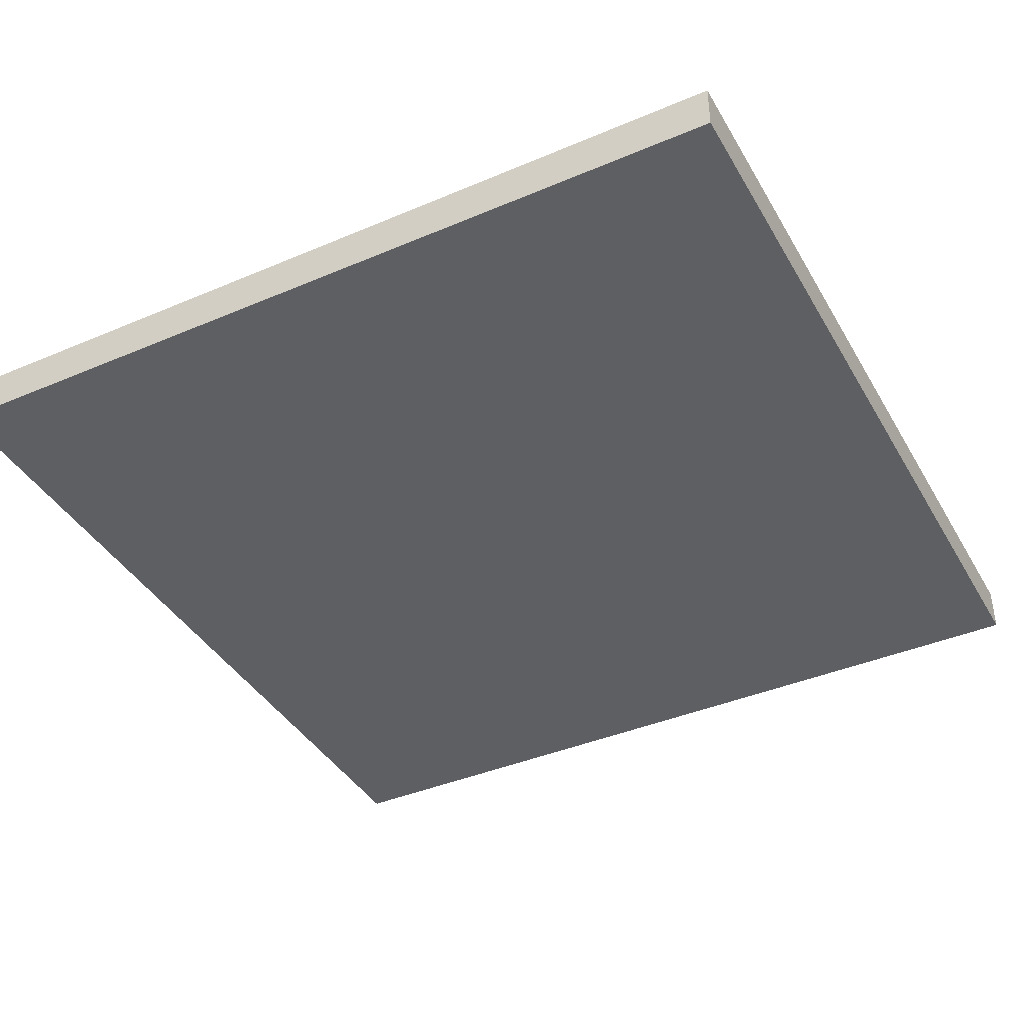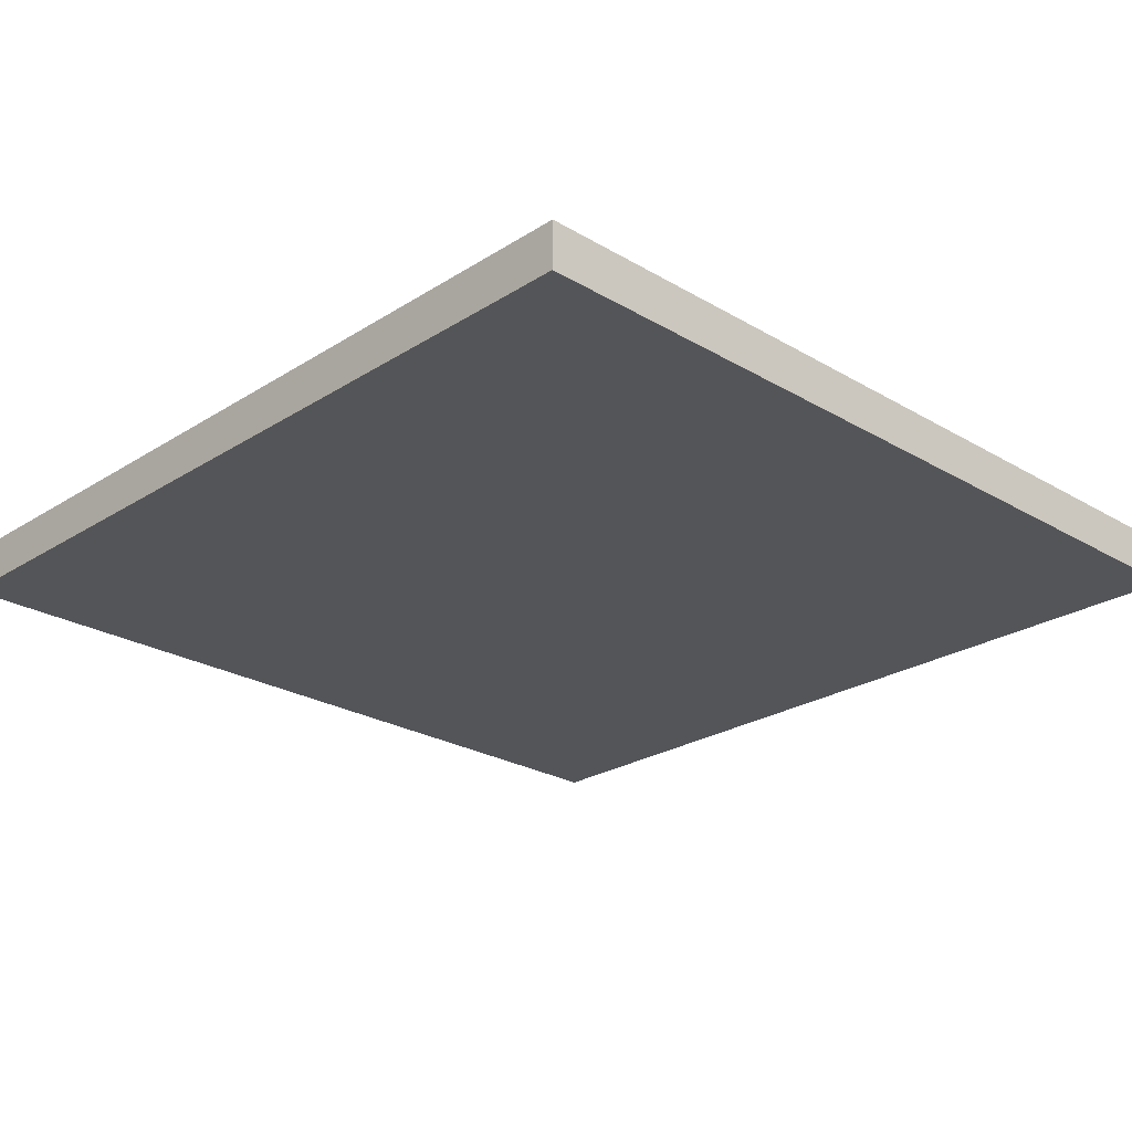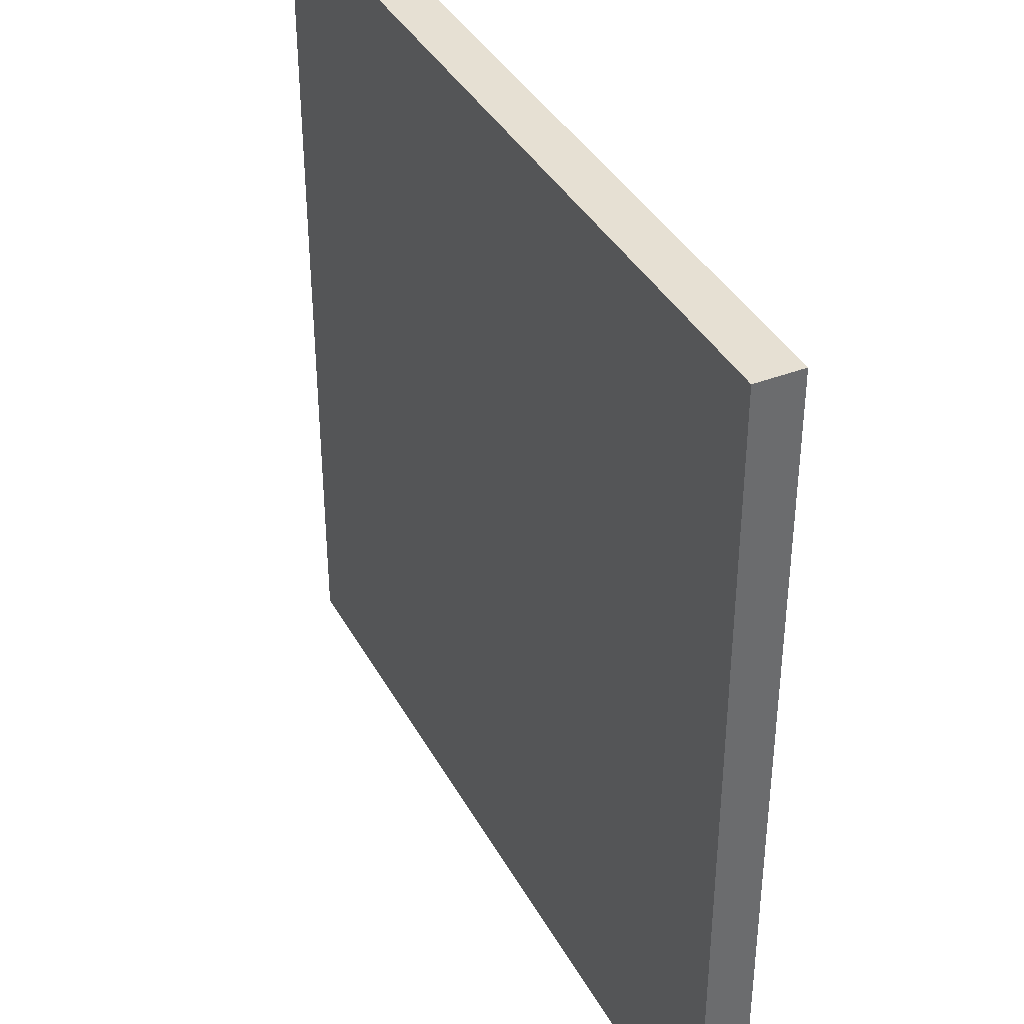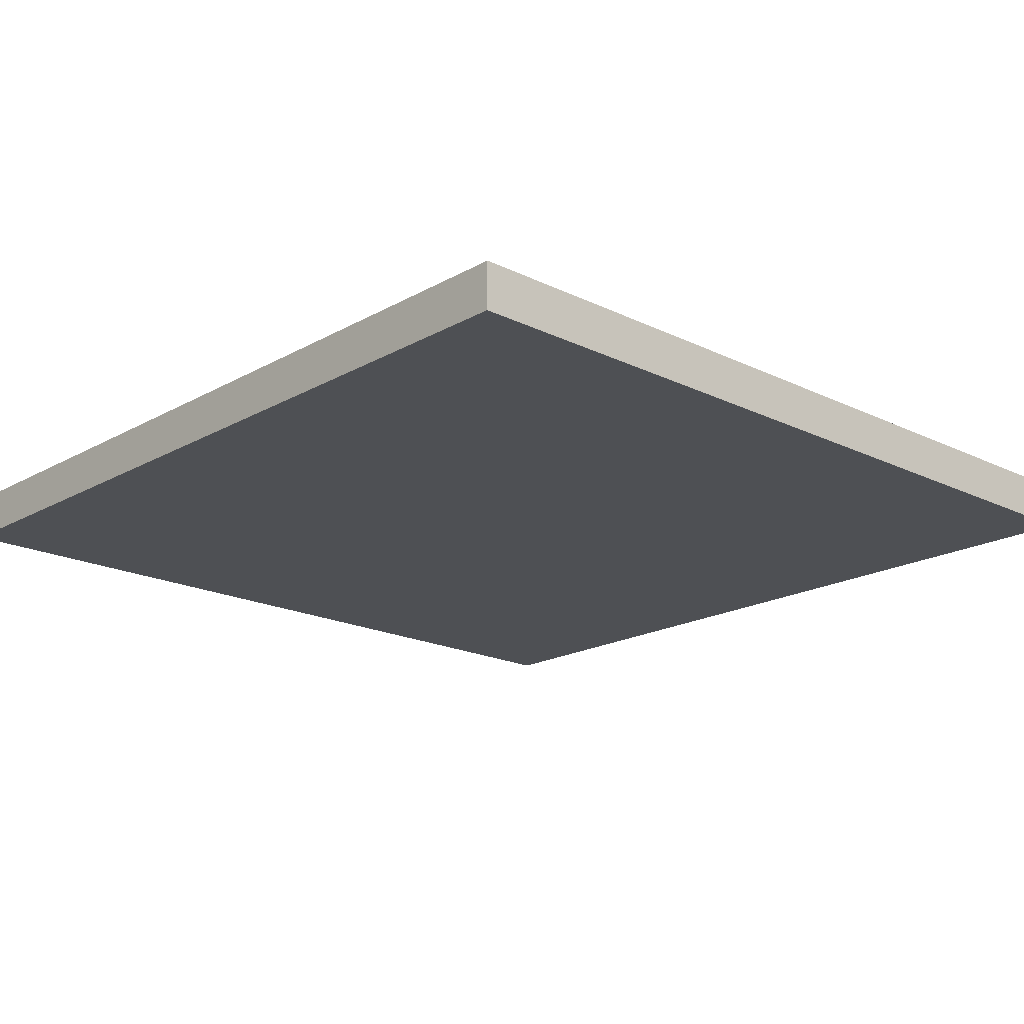
<metadata>
{"format":"obj","ext":"obj","renderer":"f3d","projection":"perspective","resolution":1024,"background":"white","views":[{"elev":-40.2,"azim":27.6,"up":"+Y"},{"elev":-24.6,"azim":-134.0,"up":"+Y"},{"elev":38.5,"azim":63.9,"up":"+Z"},{"elev":-18.7,"azim":-43.0,"up":"+Y"}]}
</metadata>
<code>
o Cube
v 5.136 0.2991 -5.136
v 5.136 -0.2587 -5.136
v 5.136 0.2991 5.136
v 5.136 -0.2587 5.136
v -5.136 0.2991 -5.136
v -5.136 -0.2587 -5.136
v -5.136 0.2991 5.136
v -5.136 -0.2587 5.136
v 4.28 -0.2587 -5.136
v 3.424 -0.2587 -5.136
v 2.568 -0.2587 -5.136
v 1.712 -0.2587 -5.136
v 0.856 -0.2587 -5.136
v -0 -0.2587 -5.136
v -0.856 -0.2587 -5.136
v -1.712 -0.2587 -5.136
v -2.568 -0.2587 -5.136
v -3.424 -0.2587 -5.136
v -4.28 -0.2587 -5.136
v 4.28 0.2991 5.136
v 3.424 0.2991 5.136
v 2.568 0.2991 5.136
v 1.712 0.2991 5.136
v 0.856 0.2991 5.136
v -0 0.2991 5.136
v -0.856 0.2991 5.136
v -1.712 0.2991 5.136
v -2.568 0.2991 5.136
v -3.424 0.2991 5.136
v -4.28 0.2991 5.136
v -4.28 -0.2587 5.136
v -3.424 -0.2587 5.136
v -2.568 -0.2587 5.136
v -1.712 -0.2587 5.136
v -0.856 -0.2587 5.136
v 0 -0.2587 5.136
v 0.856 -0.2587 5.136
v 1.712 -0.2587 5.136
v 2.568 -0.2587 5.136
v 3.424 -0.2587 5.136
v 4.28 -0.2587 5.136
v -4.28 0.2991 -5.136
v -3.424 0.2991 -5.136
v -2.568 0.2991 -5.136
v -1.712 0.2991 -5.136
v -0.856 0.2991 -5.136
v 0 0.2991 -5.136
v 0.856 0.2991 -5.136
v 1.712 0.2991 -5.136
v 2.568 0.2991 -5.136
v 3.424 0.2991 -5.136
v 4.28 0.2991 -5.136
v -5.136 -0.2587 -4.28
v -5.136 -0.2587 -3.424
v -5.136 -0.2587 -2.568
v -5.136 -0.2587 -1.712
v -5.136 -0.2587 -0.856
v -5.136 -0.2587 0
v -5.136 -0.2587 0.856
v -5.136 -0.2587 1.712
v -5.136 -0.2587 2.568
v -5.136 -0.2587 3.424
v -5.136 -0.2587 4.28
v 5.136 0.2991 -4.28
v 5.136 0.2991 -3.424
v 5.136 0.2991 -2.568
v 5.136 0.2991 -1.712
v 5.136 0.2991 -0.856
v 5.136 0.2991 0
v 5.136 0.2991 0.856
v 5.136 0.2991 1.712
v 5.136 0.2991 2.568
v 5.136 0.2991 3.424
v 5.136 0.2991 4.28
v -5.136 0.2991 4.28
v -5.136 0.2991 3.424
v -5.136 0.2991 2.568
v -5.136 0.2991 1.712
v -5.136 0.2991 0.856
v -5.136 0.2991 -0
v -5.136 0.2991 -0.856
v -5.136 0.2991 -1.712
v -5.136 0.2991 -2.568
v -5.136 0.2991 -3.424
v -5.136 0.2991 -4.28
v 5.136 -0.2587 4.28
v 5.136 -0.2587 3.424
v 5.136 -0.2587 2.568
v 5.136 -0.2587 1.712
v 5.136 -0.2587 0.856
v 5.136 -0.2587 -0
v 5.136 -0.2587 -0.856
v 5.136 -0.2587 -1.712
v 5.136 -0.2587 -2.568
v 5.136 -0.2587 -3.424
v 5.136 -0.2587 -4.28
v -4.28 -0.2587 -4.28
v -4.28 -0.2587 -3.424
v -4.28 -0.2587 -2.568
v -4.28 -0.2587 -1.712
v -4.28 -0.2587 -0.856
v -4.28 -0.2587 0
v -4.28 -0.2587 0.856
v -4.28 -0.2587 1.712
v -4.28 -0.2587 2.568
v -4.28 -0.2587 3.424
v -4.28 -0.2587 4.28
v -3.424 -0.2587 -4.28
v -3.424 -0.2587 -3.424
v -3.424 -0.2587 -2.568
v -3.424 -0.2587 -1.712
v -3.424 -0.2587 -0.856
v -3.424 -0.2587 0
v -3.424 -0.2587 0.856
v -3.424 -0.2587 1.712
v -3.424 -0.2587 2.568
v -3.424 -0.2587 3.424
v -3.424 -0.2587 4.28
v -2.568 -0.2587 -4.28
v -2.568 -0.2587 -3.424
v -2.568 -0.2587 -2.568
v -2.568 -0.2587 -1.712
v -2.568 -0.2587 -0.856
v -2.568 -0.2587 0
v -2.568 -0.2587 0.856
v -2.568 -0.2587 1.712
v -2.568 -0.2587 2.568
v -2.568 -0.2587 3.424
v -2.568 -0.2587 4.28
v -1.712 -0.2587 -4.28
v -1.712 -0.2587 -3.424
v -1.712 -0.2587 -2.568
v -1.712 -0.2587 -1.712
v -1.712 -0.2587 -0.856
v -1.712 -0.2587 0
v -1.712 -0.2587 0.856
v -1.712 -0.2587 1.712
v -1.712 -0.2587 2.568
v -1.712 -0.2587 3.424
v -1.712 -0.2587 4.28
v -0.856 -0.2587 -4.28
v -0.856 -0.2587 -3.424
v -0.856 -0.2587 -2.568
v -0.856 -0.2587 -1.712
v -0.856 -0.2587 -0.856
v -0.856 -0.2587 0
v -0.856 -0.2587 0.856
v -0.856 -0.2587 1.712
v -0.856 -0.2587 2.568
v -0.856 -0.2587 3.424
v -0.856 -0.2587 4.28
v -0 -0.2587 -4.28
v -0 -0.2587 -3.424
v -0 -0.2587 -2.568
v -0 -0.2587 -1.712
v -0 -0.2587 -0.856
v 0 -0.2587 0
v 0 -0.2587 0.856
v 0 -0.2587 1.712
v 0 -0.2587 2.568
v 0 -0.2587 3.424
v 0 -0.2587 4.28
v 0.856 -0.2587 -4.28
v 0.856 -0.2587 -3.424
v 0.856 -0.2587 -2.568
v 0.856 -0.2587 -1.712
v 0.856 -0.2587 -0.856
v 0.856 -0.2587 0
v 0.856 -0.2587 0.856
v 0.856 -0.2587 1.712
v 0.856 -0.2587 2.568
v 0.856 -0.2587 3.424
v 0.856 -0.2587 4.28
v 1.712 -0.2587 -4.28
v 1.712 -0.2587 -3.424
v 1.712 -0.2587 -2.568
v 1.712 -0.2587 -1.712
v 1.712 -0.2587 -0.856
v 1.712 -0.2587 0
v 1.712 -0.2587 0.856
v 1.712 -0.2587 1.712
v 1.712 -0.2587 2.568
v 1.712 -0.2587 3.424
v 1.712 -0.2587 4.28
v 2.568 -0.2587 -4.28
v 2.568 -0.2587 -3.424
v 2.568 -0.2587 -2.568
v 2.568 -0.2587 -1.712
v 2.568 -0.2587 -0.856
v 2.568 -0.2587 0
v 2.568 -0.2587 0.856
v 2.568 -0.2587 1.712
v 2.568 -0.2587 2.568
v 2.568 -0.2587 3.424
v 2.568 -0.2587 4.28
v 3.424 -0.2587 -4.28
v 3.424 -0.2587 -3.424
v 3.424 -0.2587 -2.568
v 3.424 -0.2587 -1.712
v 3.424 -0.2587 -0.856
v 3.424 -0.2587 0
v 3.424 -0.2587 0.856
v 3.424 -0.2587 1.712
v 3.424 -0.2587 2.568
v 3.424 -0.2587 3.424
v 3.424 -0.2587 4.28
v 4.28 -0.2587 -4.28
v 4.28 -0.2587 -3.424
v 4.28 -0.2587 -2.568
v 4.28 -0.2587 -1.712
v 4.28 -0.2587 -0.856
v 4.28 -0.2587 0
v 4.28 -0.2587 0.856
v 4.28 -0.2587 1.712
v 4.28 -0.2587 2.568
v 4.28 -0.2587 3.424
v 4.28 -0.2587 4.28
v 4.28 0.2991 -4.28
v 4.28 0.2991 -3.424
v 4.28 0.2991 -2.568
v 4.28 0.2991 -1.712
v 4.28 0.2991 -0.856
v 4.28 0.2991 0
v 4.28 0.2991 0.856
v 4.28 0.2991 1.712
v 4.28 0.2991 2.568
v 4.28 0.2991 3.424
v 4.28 0.2991 4.28
v 3.424 0.2991 -4.28
v 3.424 0.2991 -3.424
v 3.424 0.2991 -2.568
v 3.424 0.2991 -1.712
v 3.424 0.2991 -0.856
v 3.424 0.2991 0
v 3.424 0.2991 0.856
v 3.424 0.2991 1.712
v 3.424 0.2991 2.568
v 3.424 0.2991 3.424
v 3.424 0.2991 4.28
v 2.568 0.2991 -4.28
v 2.568 0.2991 -3.424
v 2.568 0.2991 -2.568
v 2.568 0.2991 -1.712
v 2.568 0.2991 -0.856
v 2.568 0.2991 0
v 2.568 0.2991 0.856
v 2.568 0.2991 1.712
v 2.568 0.2991 2.568
v 2.568 0.2991 3.424
v 2.568 0.2991 4.28
v 1.712 0.2991 -4.28
v 1.712 0.2991 -3.424
v 1.712 0.2991 -2.568
v 1.712 0.2991 -1.712
v 1.712 0.2991 -0.856
v 1.712 0.2991 0
v 1.712 0.2991 0.856
v 1.712 0.2991 1.712
v 1.712 0.2991 2.568
v 1.712 0.2991 3.424
v 1.712 0.2991 4.28
v 0.856 0.2991 -4.28
v 0.856 0.2991 -3.424
v 0.856 0.2991 -2.568
v 0.856 0.2991 -1.712
v 0.856 0.2991 -0.856
v 0.856 0.2991 0
v 0.856 0.2991 0.856
v 0.856 0.2991 1.712
v 0.856 0.2991 2.568
v 0.856 0.2991 3.424
v 0.856 0.2991 4.28
v 0 0.2991 -4.28
v 0 0.2991 -3.424
v 0 0.2991 -2.568
v 0 0.2991 -1.712
v 0 0.2991 -0.856
v -0 0.2991 0
v -0 0.2991 0.856
v -0 0.2991 1.712
v -0 0.2991 2.568
v -0 0.2991 3.424
v -0 0.2991 4.28
v -0.856 0.2991 -4.28
v -0.856 0.2991 -3.424
v -0.856 0.2991 -2.568
v -0.856 0.2991 -1.712
v -0.856 0.2991 -0.856
v -0.856 0.2991 0
v -0.856 0.2991 0.856
v -0.856 0.2991 1.712
v -0.856 0.2991 2.568
v -0.856 0.2991 3.424
v -0.856 0.2991 4.28
v -1.712 0.2991 -4.28
v -1.712 0.2991 -3.424
v -1.712 0.2991 -2.568
v -1.712 0.2991 -1.712
v -1.712 0.2991 -0.856
v -1.712 0.2991 0
v -1.712 0.2991 0.856
v -1.712 0.2991 1.712
v -1.712 0.2991 2.568
v -1.712 0.2991 3.424
v -1.712 0.2991 4.28
v -2.568 0.2991 -4.28
v -2.568 0.2991 -3.424
v -2.568 0.2991 -2.568
v -2.568 0.2991 -1.712
v -2.568 0.2991 -0.856
v -2.568 0.2991 0
v -2.568 0.2991 0.856
v -2.568 0.2991 1.712
v -2.568 0.2991 2.568
v -2.568 0.2991 3.424
v -2.568 0.2991 4.28
v -3.424 0.2991 -4.28
v -3.424 0.2991 -3.424
v -3.424 0.2991 -2.568
v -3.424 0.2991 -1.712
v -3.424 0.2991 -0.856
v -3.424 0.2991 0
v -3.424 0.2991 0.856
v -3.424 0.2991 1.712
v -3.424 0.2991 2.568
v -3.424 0.2991 3.424
v -3.424 0.2991 4.28
v -4.28 0.2991 -4.28
v -4.28 0.2991 -3.424
v -4.28 0.2991 -2.568
v -4.28 0.2991 -1.712
v -4.28 0.2991 -0.856
v -4.28 0.2991 0
v -4.28 0.2991 0.856
v -4.28 0.2991 1.712
v -4.28 0.2991 2.568
v -4.28 0.2991 3.424
v -4.28 0.2991 4.28
f 272 283 25 24
f 283 294 26 25
f 321 332 333 322
f 322 333 334 323
f 310 321 322 311
f 311 322 323 312
f 299 310 311 300
f 300 311 312 301
f 288 299 300 289
f 289 300 301 290
f 47 46 284 273
f 273 284 285 274
f 274 285 286 275
f 275 286 287 276
f 276 287 288 277
f 277 288 289 278
f 278 289 290 279
f 279 290 291 280
f 280 291 292 281
f 281 292 293 282
f 282 293 294 283
f 48 47 273 262
f 262 273 274 263
f 263 274 275 264
f 264 275 276 265
f 265 276 277 266
f 266 277 278 267
f 267 278 279 268
f 268 279 280 269
f 269 280 281 270
f 270 281 282 271
f 271 282 283 272
f 255 266 267 256
f 256 267 268 257
f 244 255 256 245
f 245 256 257 246
f 233 244 245 234
f 234 245 246 235
f 222 233 234 223
f 223 234 235 224
f 68 222 223 69
f 69 223 224 70
f 332 81 80 333
f 333 80 79 334
f 31 30 7 8
f 53 85 5 6
f 217 86 4 41
f 86 74 3 4
f 9 52 1 2
f 6 5 42 19
f 19 42 43 18
f 18 43 44 17
f 17 44 45 16
f 16 45 46 15
f 15 46 47 14
f 14 47 48 13
f 13 48 49 12
f 12 49 50 11
f 11 50 51 10
f 10 51 52 9
f 63 107 31 8
f 107 118 32 31
f 118 129 33 32
f 129 140 34 33
f 140 151 35 34
f 151 162 36 35
f 162 173 37 36
f 173 184 38 37
f 184 195 39 38
f 195 206 40 39
f 206 217 41 40
f 4 3 20 41
f 41 20 21 40
f 40 21 22 39
f 39 22 23 38
f 38 23 24 37
f 37 24 25 36
f 36 25 26 35
f 35 26 27 34
f 34 27 28 33
f 33 28 29 32
f 32 29 30 31
f 10 9 207 196
f 196 207 208 197
f 197 208 209 198
f 198 209 210 199
f 199 210 211 200
f 200 211 212 201
f 201 212 213 202
f 202 213 214 203
f 203 214 215 204
f 204 215 216 205
f 205 216 217 206
f 11 10 196 185
f 185 196 197 186
f 186 197 198 187
f 187 198 199 188
f 188 199 200 189
f 189 200 201 190
f 190 201 202 191
f 191 202 203 192
f 192 203 204 193
f 193 204 205 194
f 194 205 206 195
f 12 11 185 174
f 174 185 186 175
f 175 186 187 176
f 176 187 188 177
f 177 188 189 178
f 178 189 190 179
f 179 190 191 180
f 180 191 192 181
f 181 192 193 182
f 182 193 194 183
f 183 194 195 184
f 13 12 174 163
f 163 174 175 164
f 164 175 176 165
f 165 176 177 166
f 166 177 178 167
f 167 178 179 168
f 168 179 180 169
f 169 180 181 170
f 170 181 182 171
f 171 182 183 172
f 172 183 184 173
f 14 13 163 152
f 152 163 164 153
f 153 164 165 154
f 154 165 166 155
f 155 166 167 156
f 156 167 168 157
f 157 168 169 158
f 158 169 170 159
f 159 170 171 160
f 160 171 172 161
f 161 172 173 162
f 15 14 152 141
f 141 152 153 142
f 142 153 154 143
f 143 154 155 144
f 144 155 156 145
f 145 156 157 146
f 146 157 158 147
f 147 158 159 148
f 148 159 160 149
f 149 160 161 150
f 150 161 162 151
f 16 15 141 130
f 130 141 142 131
f 131 142 143 132
f 132 143 144 133
f 133 144 145 134
f 134 145 146 135
f 135 146 147 136
f 136 147 148 137
f 137 148 149 138
f 138 149 150 139
f 139 150 151 140
f 17 16 130 119
f 119 130 131 120
f 120 131 132 121
f 121 132 133 122
f 122 133 134 123
f 123 134 135 124
f 124 135 136 125
f 125 136 137 126
f 126 137 138 127
f 127 138 139 128
f 128 139 140 129
f 18 17 119 108
f 108 119 120 109
f 109 120 121 110
f 110 121 122 111
f 111 122 123 112
f 112 123 124 113
f 113 124 125 114
f 114 125 126 115
f 115 126 127 116
f 116 127 128 117
f 117 128 129 118
f 19 18 108 97
f 97 108 109 98
f 98 109 110 99
f 99 110 111 100
f 100 111 112 101
f 101 112 113 102
f 102 113 114 103
f 103 114 115 104
f 104 115 116 105
f 105 116 117 106
f 106 117 118 107
f 6 19 97 53
f 53 97 98 54
f 54 98 99 55
f 55 99 100 56
f 56 100 101 57
f 57 101 102 58
f 58 102 103 59
f 59 103 104 60
f 60 104 105 61
f 61 105 106 62
f 62 106 107 63
f 2 1 64 96
f 96 64 65 95
f 95 65 66 94
f 94 66 67 93
f 93 67 68 92
f 92 68 69 91
f 91 69 70 90
f 90 70 71 89
f 89 71 72 88
f 88 72 73 87
f 87 73 74 86
f 9 2 96 207
f 207 96 95 208
f 208 95 94 209
f 209 94 93 210
f 210 93 92 211
f 211 92 91 212
f 212 91 90 213
f 213 90 89 214
f 214 89 88 215
f 215 88 87 216
f 216 87 86 217
f 8 7 75 63
f 63 75 76 62
f 62 76 77 61
f 61 77 78 60
f 60 78 79 59
f 59 79 80 58
f 58 80 81 57
f 57 81 82 56
f 56 82 83 55
f 55 83 84 54
f 54 84 85 53
f 338 75 7 30
f 74 228 20 3
f 228 239 21 20
f 239 250 22 21
f 316 327 29 28
f 327 338 30 29
f 43 42 328 317
f 317 328 329 318
f 318 329 330 319
f 319 330 331 320
f 320 331 332 321
f 323 334 335 324
f 324 335 336 325
f 325 336 337 326
f 326 337 338 327
f 44 43 317 306
f 306 317 318 307
f 307 318 319 308
f 308 319 320 309
f 309 320 321 310
f 312 323 324 313
f 313 324 325 314
f 314 325 326 315
f 315 326 327 316
f 51 50 240 229
f 229 240 241 230
f 230 241 242 231
f 231 242 243 232
f 232 243 244 233
f 235 246 247 236
f 236 247 248 237
f 237 248 249 238
f 238 249 250 239
f 52 51 229 218
f 218 229 230 219
f 219 230 231 220
f 220 231 232 221
f 221 232 233 222
f 224 235 236 225
f 225 236 237 226
f 226 237 238 227
f 227 238 239 228
f 1 52 218 64
f 64 218 219 65
f 65 219 220 66
f 66 220 221 67
f 67 221 222 68
f 70 224 225 71
f 71 225 226 72
f 72 226 227 73
f 73 227 228 74
f 42 5 85 328
f 328 85 84 329
f 329 84 83 330
f 330 83 82 331
f 331 82 81 332
f 334 79 78 335
f 335 78 77 336
f 336 77 76 337
f 337 76 75 338
f 250 261 23 22
f 261 272 24 23
f 294 305 27 26
f 305 316 28 27
f 45 44 306 295
f 295 306 307 296
f 296 307 308 297
f 297 308 309 298
f 298 309 310 299
f 301 312 313 302
f 302 313 314 303
f 303 314 315 304
f 304 315 316 305
f 46 45 295 284
f 284 295 296 285
f 285 296 297 286
f 286 297 298 287
f 287 298 299 288
f 290 301 302 291
f 291 302 303 292
f 292 303 304 293
f 293 304 305 294
f 49 48 262 251
f 251 262 263 252
f 252 263 264 253
f 253 264 265 254
f 254 265 266 255
f 257 268 269 258
f 258 269 270 259
f 259 270 271 260
f 260 271 272 261
f 50 49 251 240
f 240 251 252 241
f 241 252 253 242
f 242 253 254 243
f 243 254 255 244
f 246 257 258 247
f 247 258 259 248
f 248 259 260 249
f 249 260 261 250

</code>
